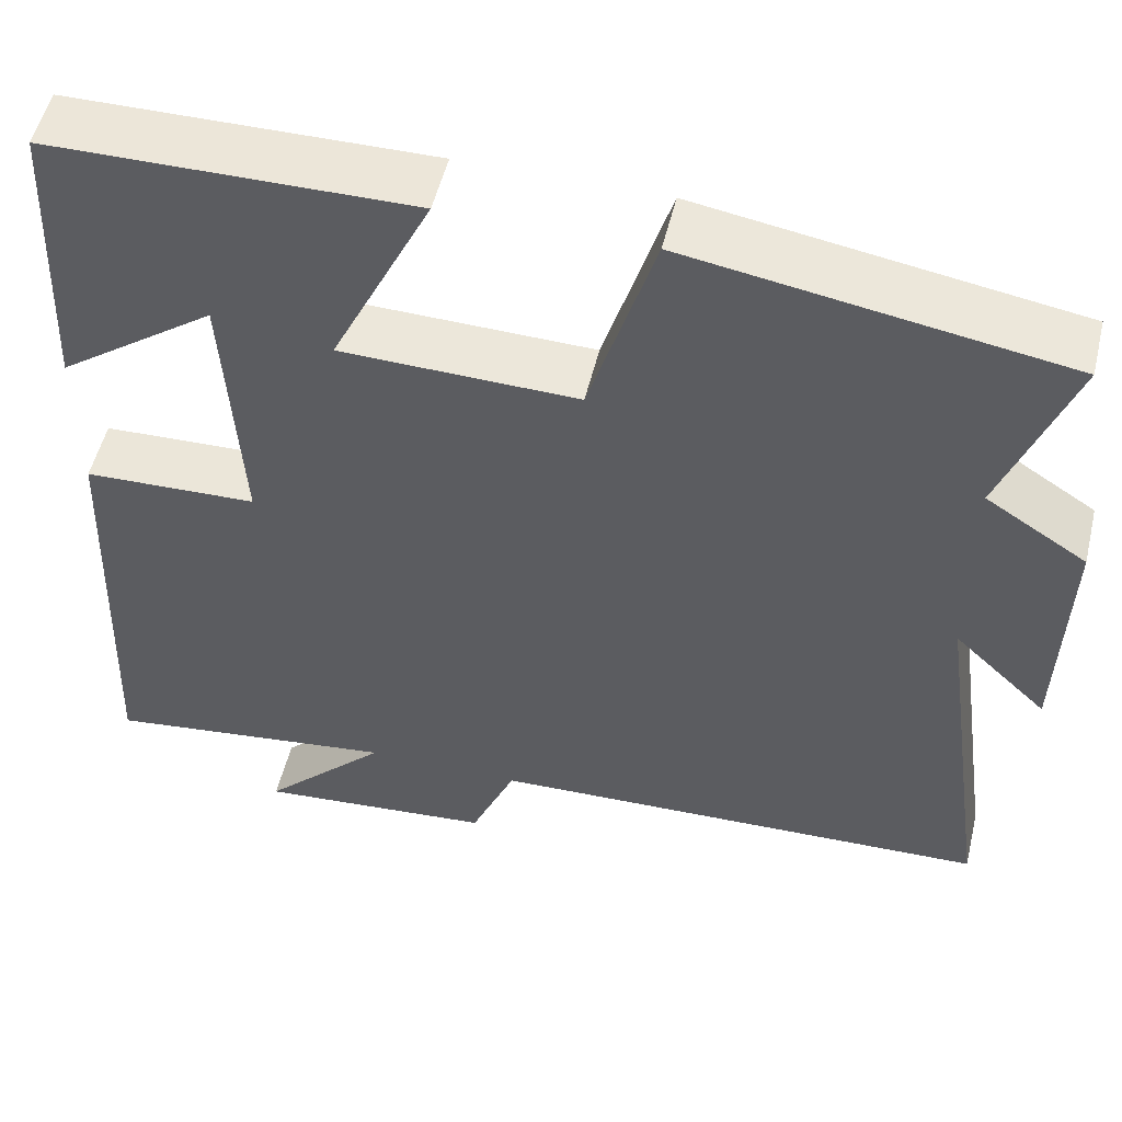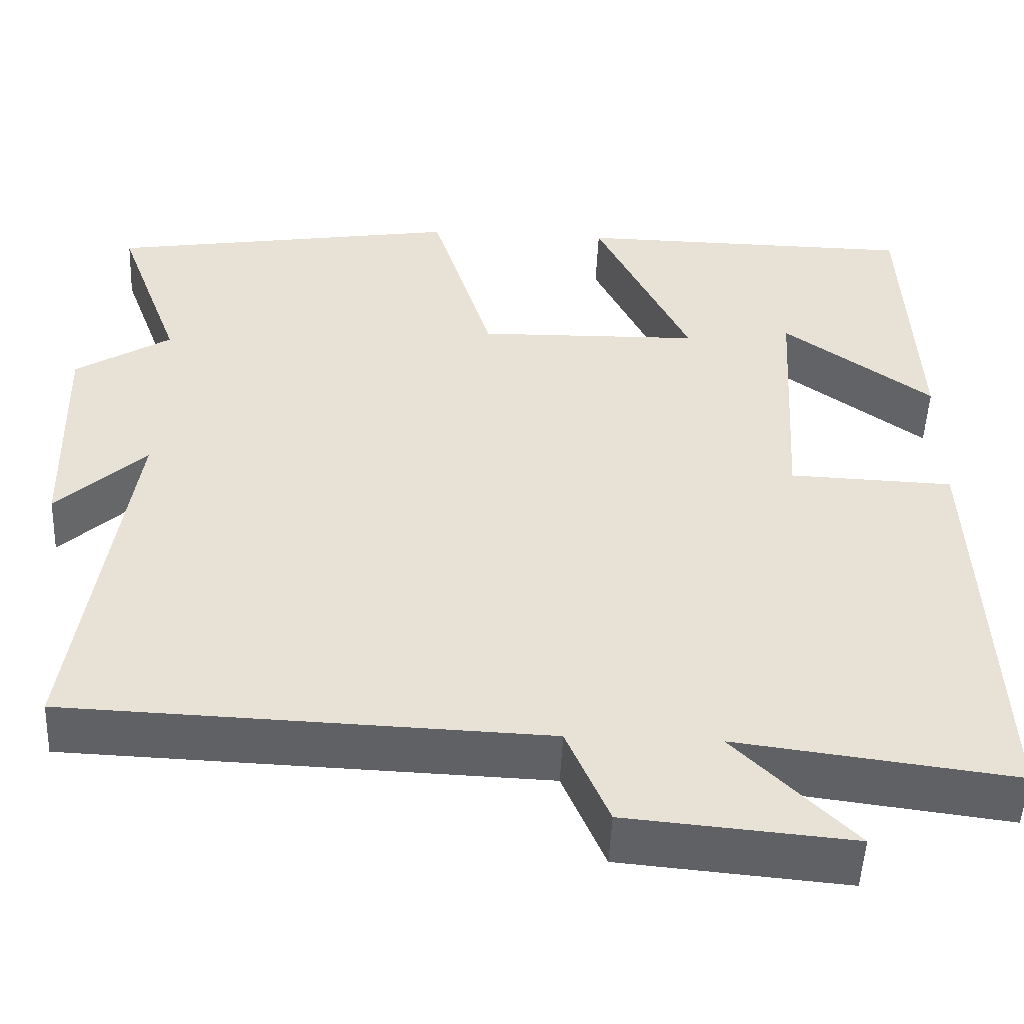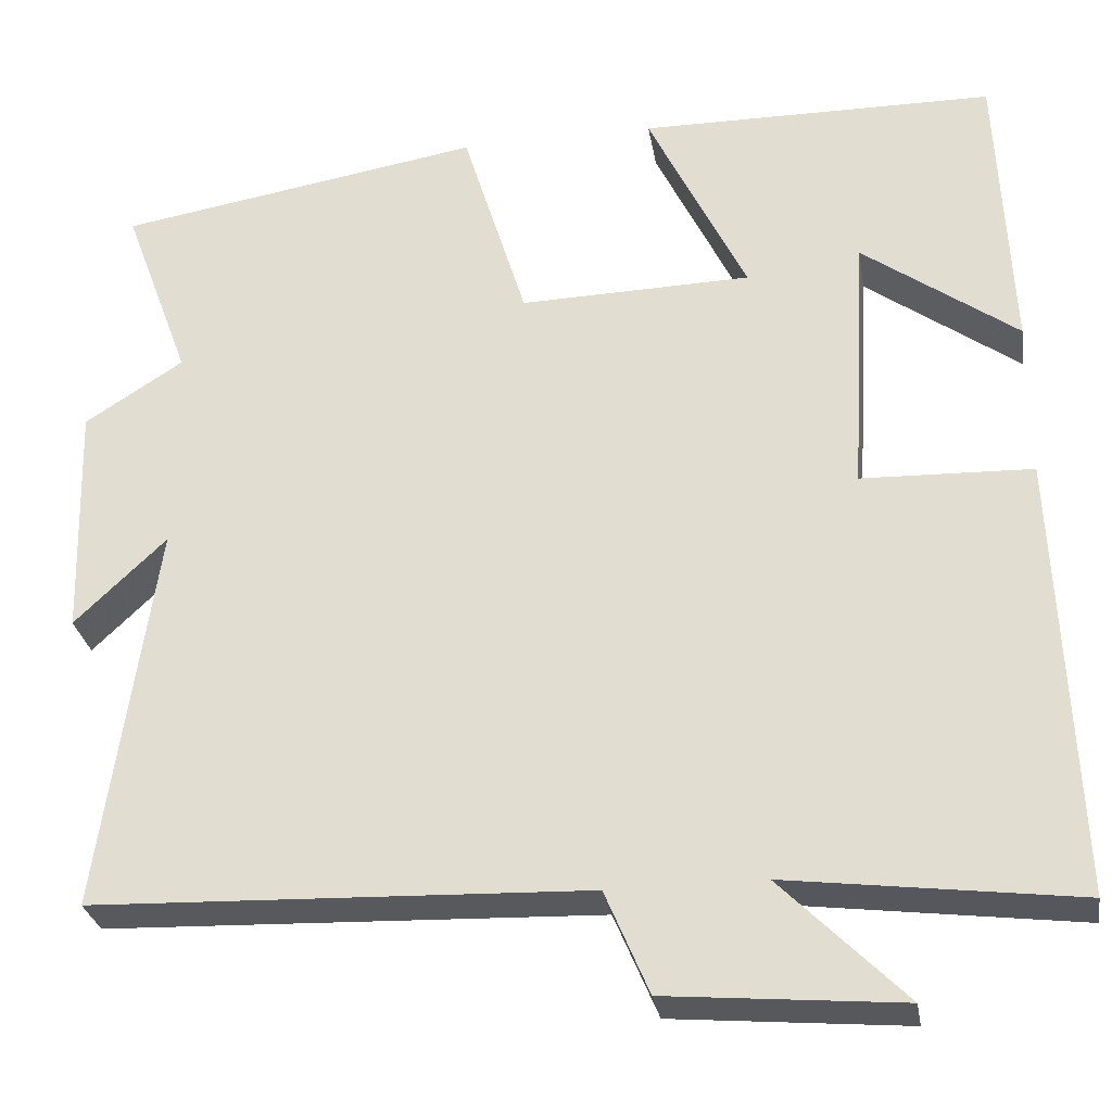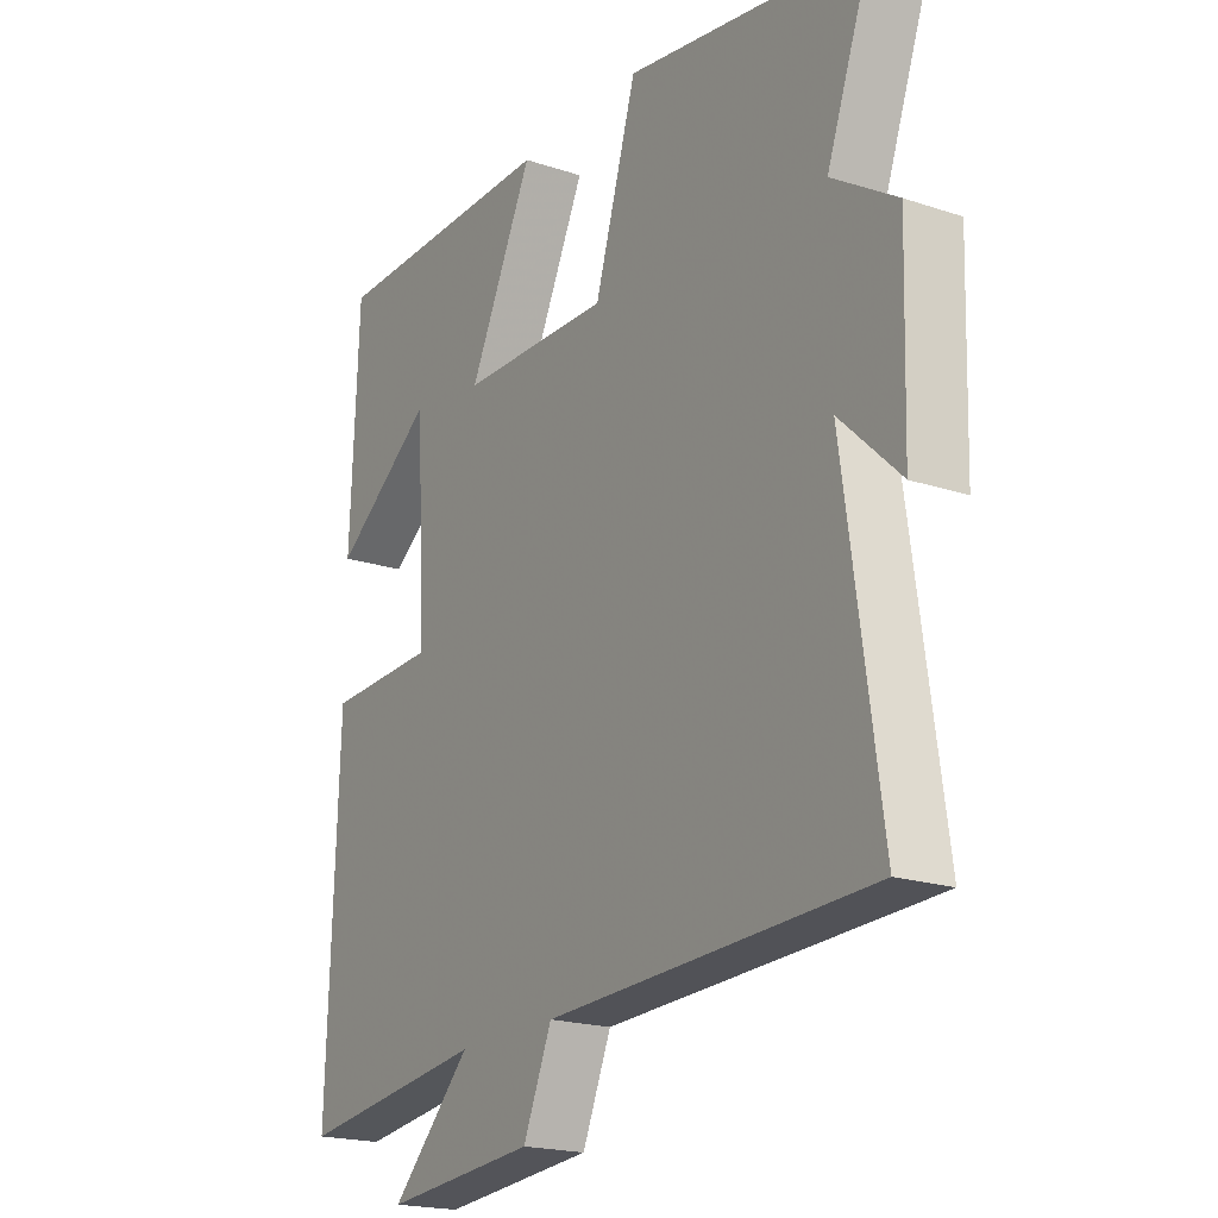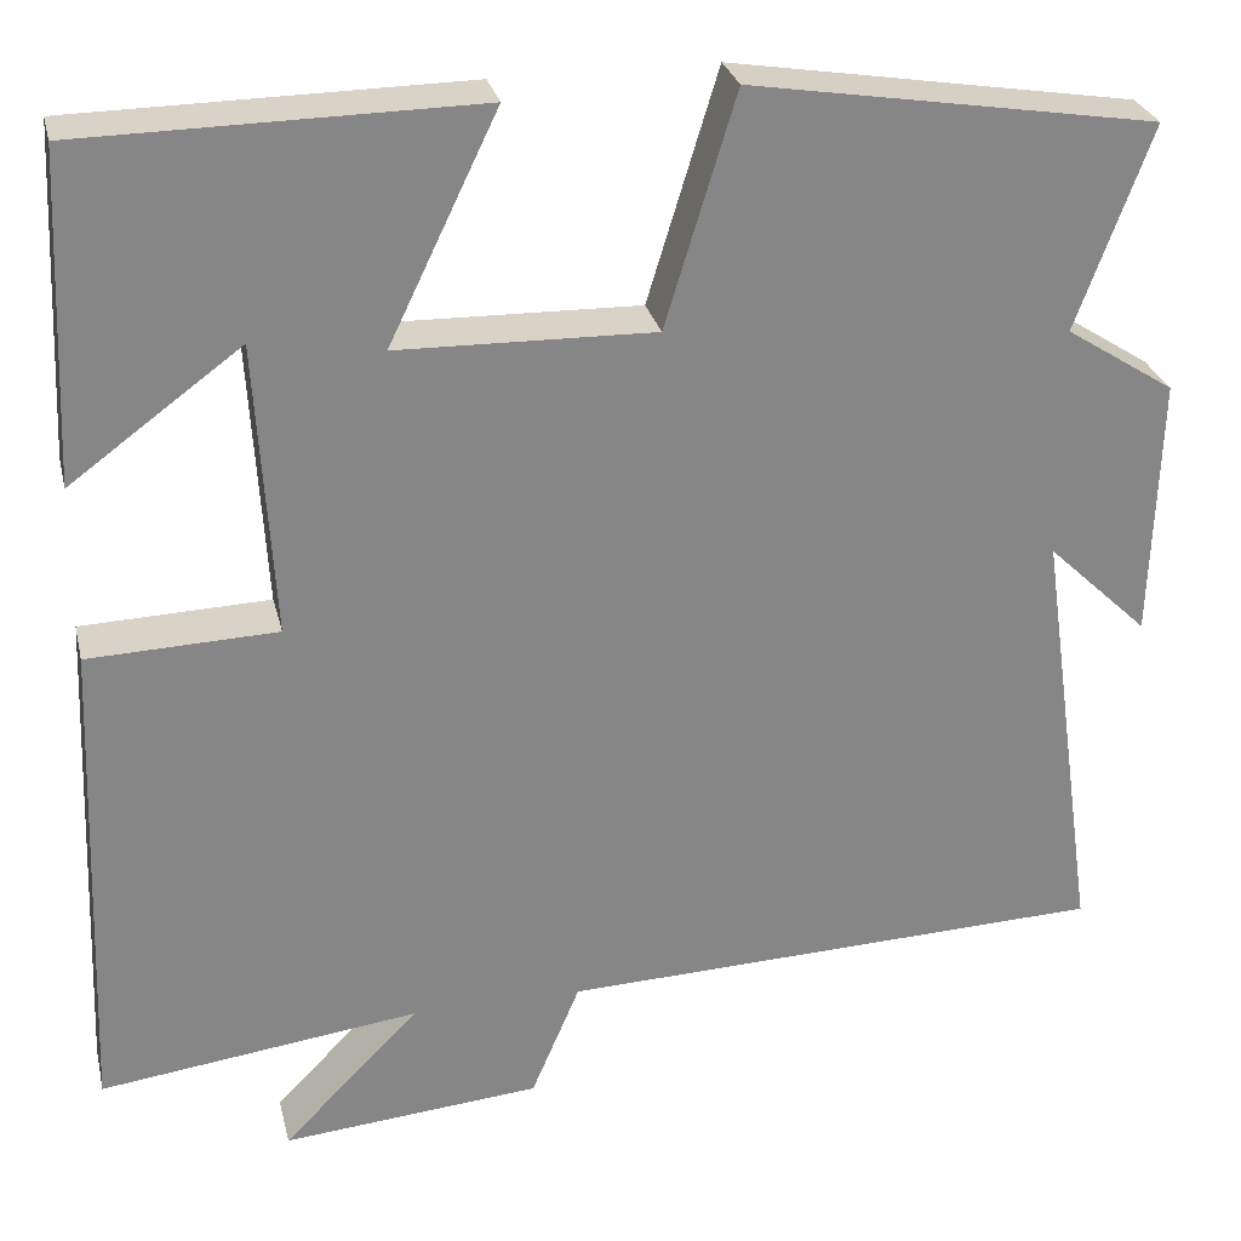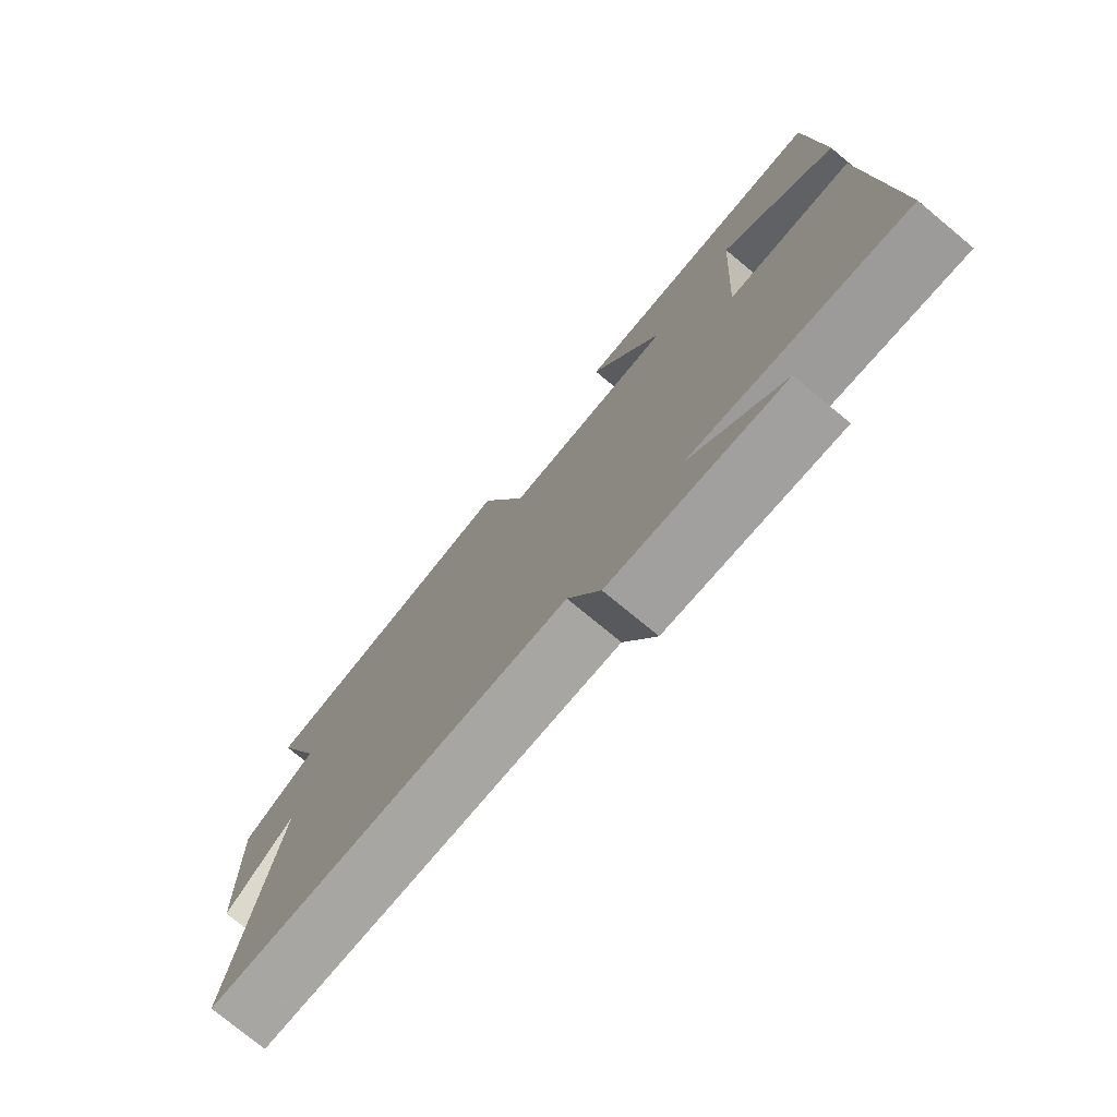
<metadata>
{"format":"obj","ext":"obj","renderer":"f3d","projection":"perspective","resolution":1024,"background":"white","views":[{"elev":52.9,"azim":13.5,"up":"+Z"},{"elev":-50.5,"azim":177.5,"up":"+Z"},{"elev":-29.3,"azim":-170.5,"up":"+Z"},{"elev":-19.7,"azim":58.4,"up":"+Z"},{"elev":28.0,"azim":-13.1,"up":"+Z"},{"elev":-76.2,"azim":-129.6,"up":"+Z"}]}
</metadata>
<code>
v 0.578 0.07 0.431
v 0.5 0.07 0.219
v 0.614 0.07 0.146
v 0.606 0.07 -0.128
v 0.5 0.07 -0.027
v 0.564 0.07 -0.479
v -0.008 0.07 -0.5
v -0.059 0.07 -0.62
v -0.329 0.07 -0.644
v -0.186 0.07 -0.5
v -0.52 0.07 -0.543
v -0.5 0.07 -0.031
v -0.303 0.07 -0.024
v -0.321 0.07 0.284
v -0.5 0.07 0.153
v -0.485 0.07 0.495
v -0.074 0.07 0.5
v -0.188 0.07 0.264
v 0.08 0.07 0.258
v 0.154 0.07 0.5
v 0.578 0 0.431
v 0.5 0 0.219
v 0.614 0 0.146
v 0.606 0 -0.128
v 0.5 0 -0.027
v 0.564 0 -0.479
v -0.008 0 -0.5
v -0.059 0 -0.62
v -0.329 0 -0.644
v -0.186 0 -0.5
v -0.52 0 -0.543
v -0.5 0 -0.031
v -0.303 0 -0.024
v -0.321 0 0.284
v -0.5 0 0.153
v -0.485 0 0.495
v -0.074 0 0.5
v -0.188 0 0.264
v 0.08 0 0.258
v 0.154 0 0.5
f 19 20 1 2
f 18 19 2 3
f 16 17 18
f 14 15 16
f 14 16 18
f 13 14 18
f 10 11 12 13
f 10 13 18 3
f 7 8 9 10
f 5 6 7 10
f 3 4 5
f 3 5 10
f 22 21 40 39
f 23 22 39 38
f 38 37 36
f 36 35 34
f 38 36 34
f 38 34 33
f 33 32 31 30
f 23 38 33 30
f 30 29 28 27
f 30 27 26 25
f 25 24 23
f 30 25 23
f 1 21 22 2
f 2 22 23 3
f 3 23 24 4
f 4 24 25 5
f 5 25 26 6
f 6 26 27 7
f 7 27 28 8
f 8 28 29 9
f 9 29 30 10
f 10 30 31 11
f 11 31 32 12
f 12 32 33 13
f 13 33 34 14
f 14 34 35 15
f 15 35 36 16
f 16 36 37 17
f 17 37 38 18
f 18 38 39 19
f 19 39 40 20
f 20 40 21 1

</code>
